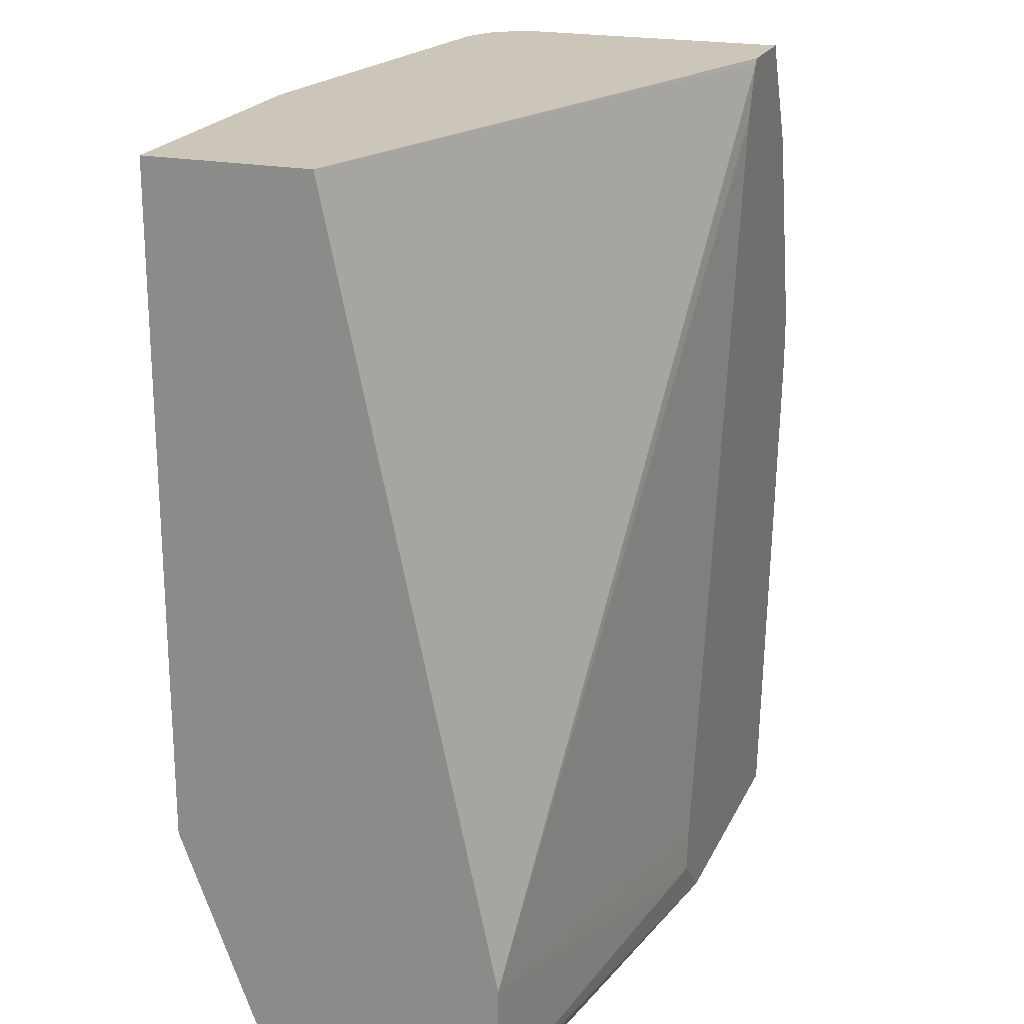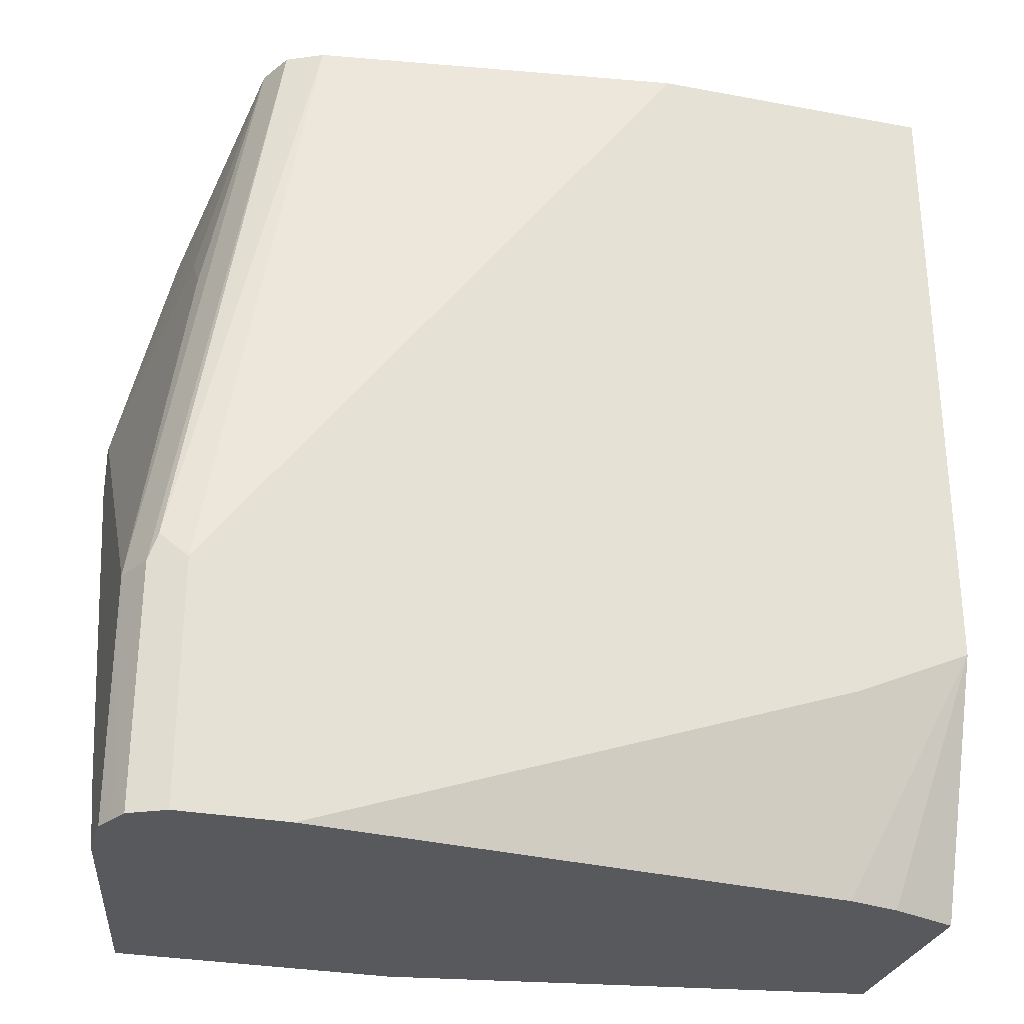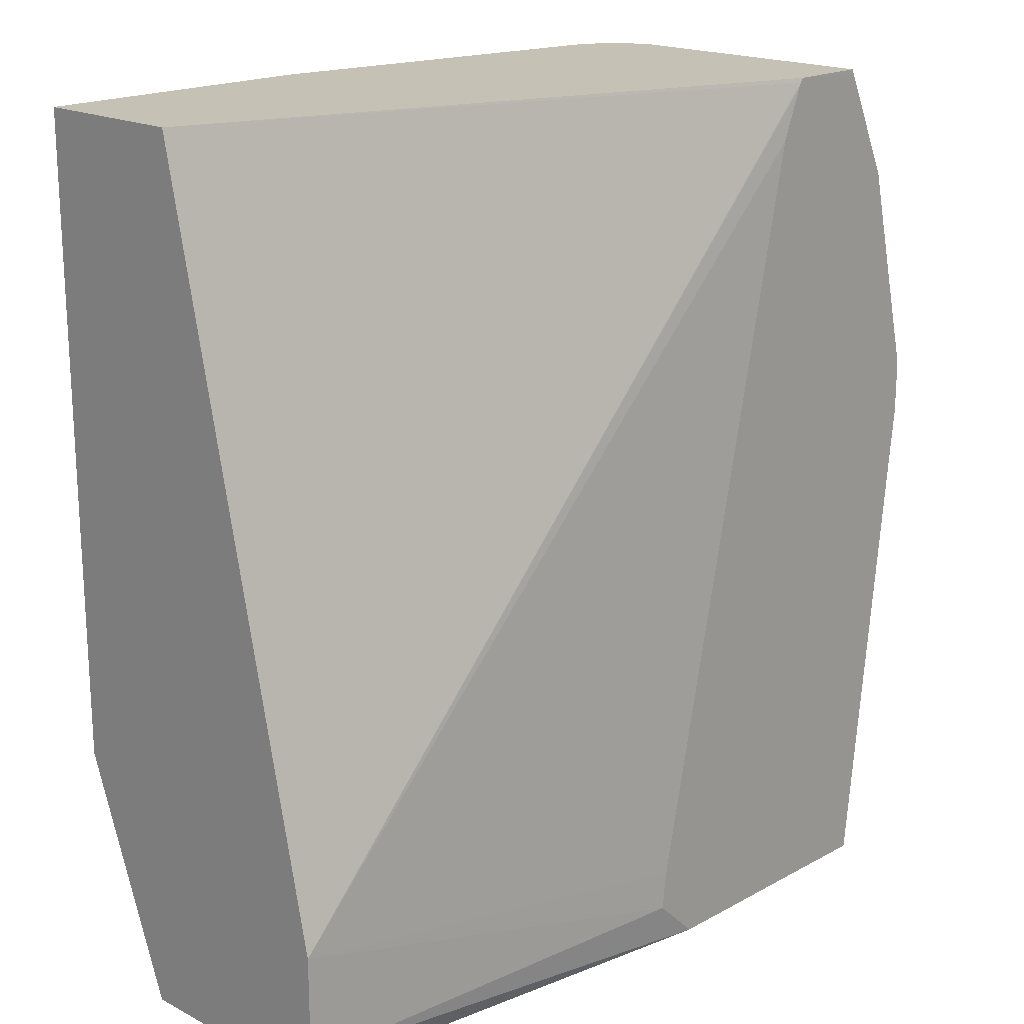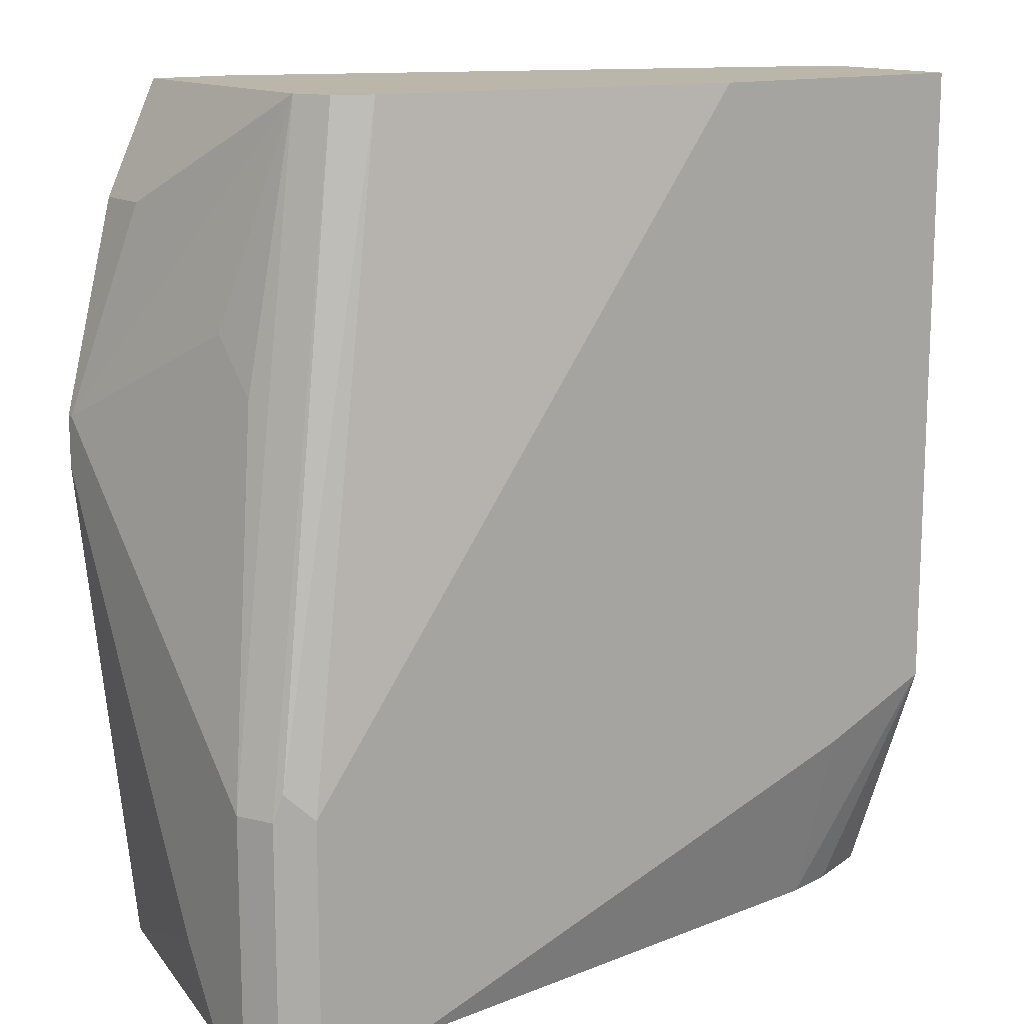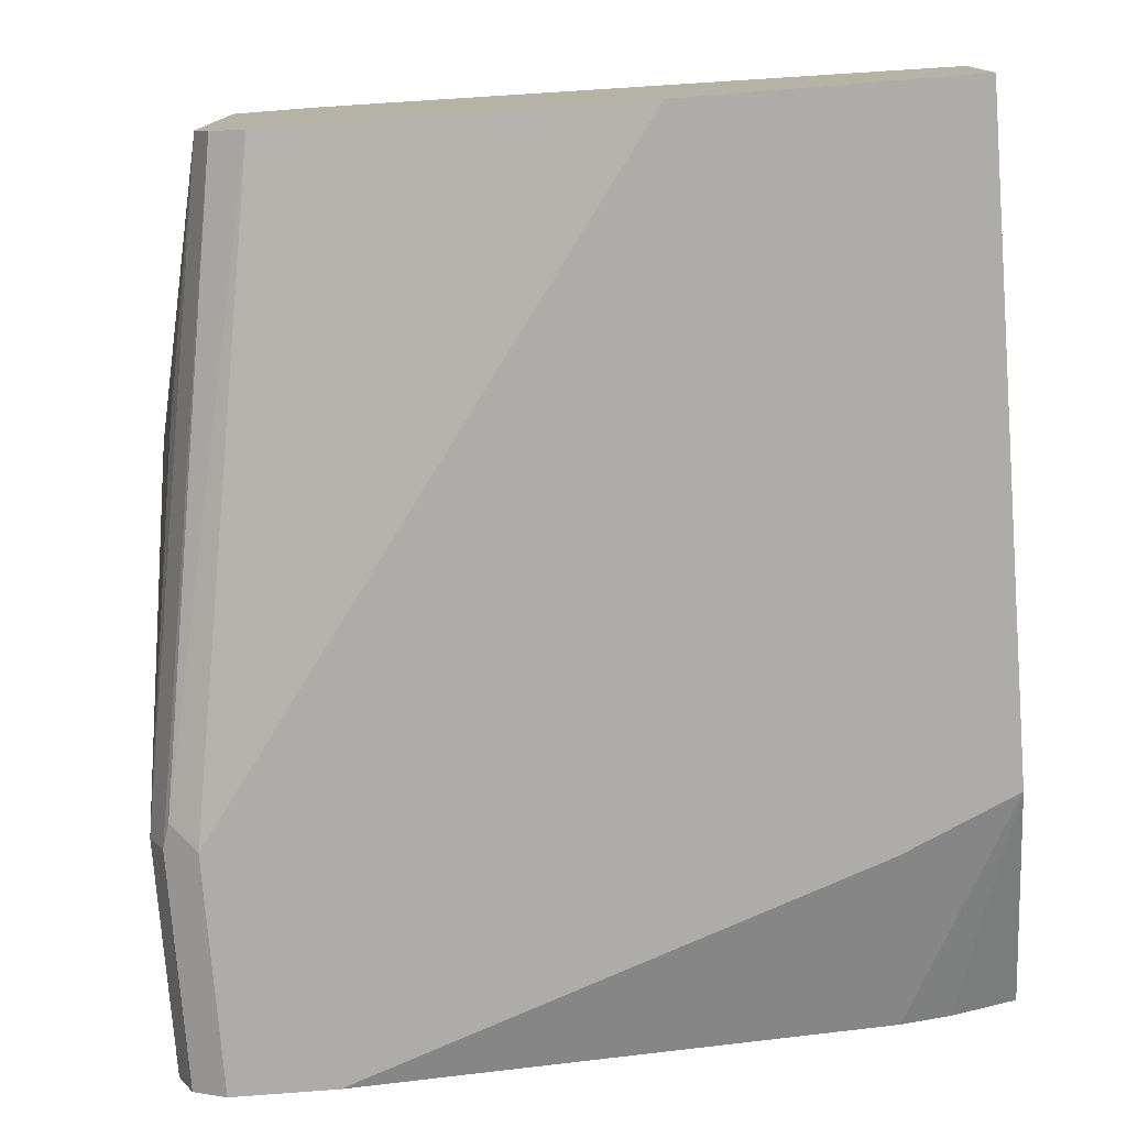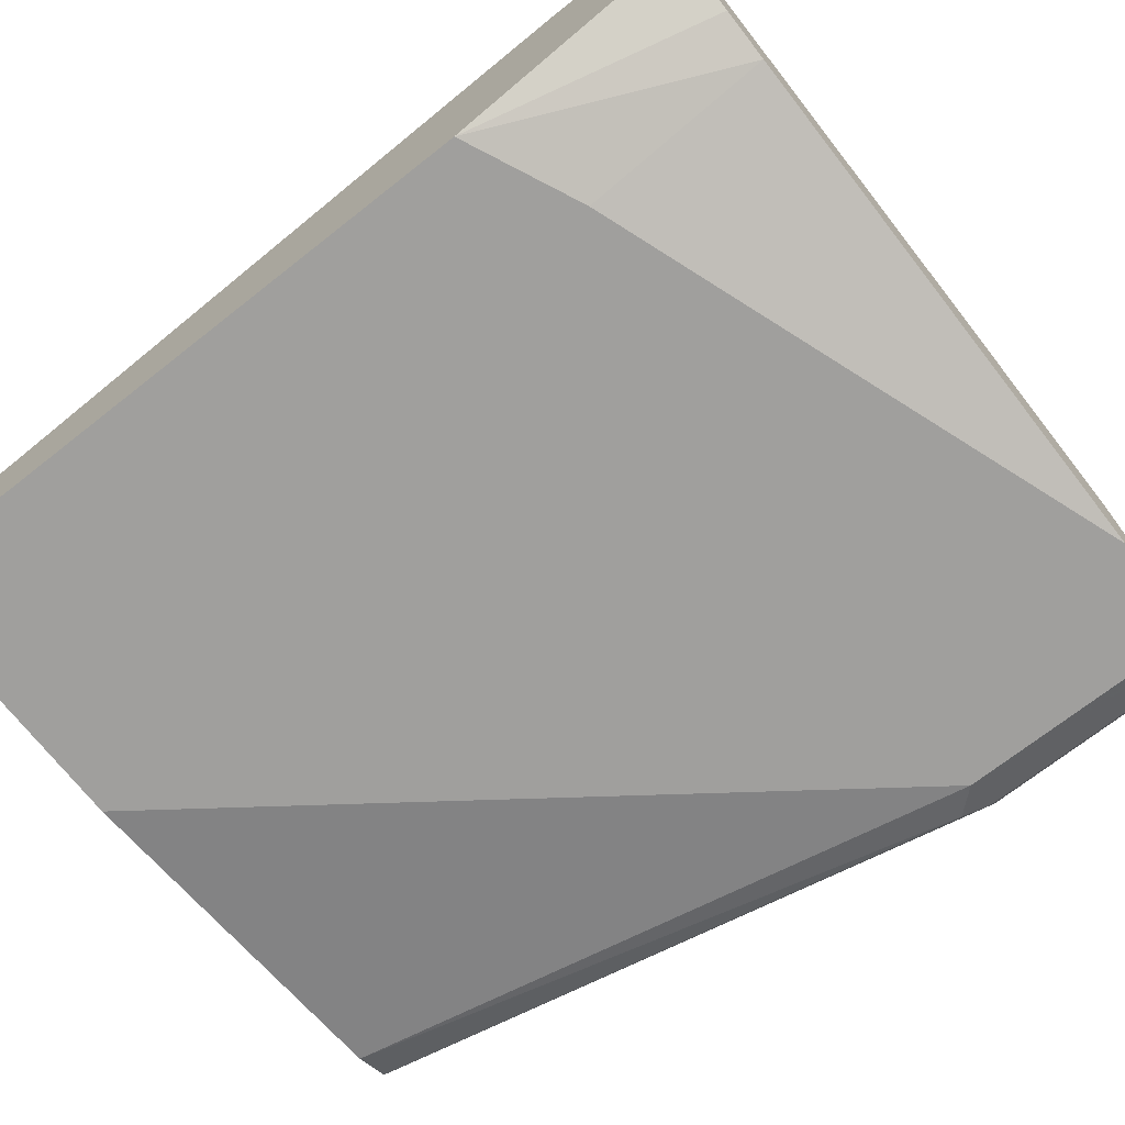
<metadata>
{"format":"obj","ext":"obj","renderer":"f3d","projection":"perspective","resolution":1024,"background":"white","views":[{"elev":21.0,"azim":-70.5,"up":"+Y"},{"elev":-29.5,"azim":164.6,"up":"+Y"},{"elev":18.8,"azim":-45.8,"up":"+Y"},{"elev":13.9,"azim":144.8,"up":"+Y"},{"elev":-76.8,"azim":-175.5,"up":"+Z"},{"elev":-71.4,"azim":-51.9,"up":"+Z"}]}
</metadata>
<code>
v -0.003726 0.08388 -0.2699
v 0.01987 0.08388 -0.279
v -0.003726 0.08388 -0.1941
v -0.003726 0.1699 -0.3021
v 0.03779 0.08388 -0.2832
v 0.1669 0.08388 -0.1677
v -0.003726 0.09192 -0.1901
v 0.03779 0.1511 -0.3021
v -0.003726 0.3988 -0.3021
v 0.2266 0.08388 -0.3021
v -0.003726 0.09442 -0.1888
v 0.2637 0.08388 -0.1677
v 0.1509 0.09917 -0.1677
v -0.003726 0.3988 -0.2455
v 0.09669 0.3988 -0.3021
v 0.2643 0.08388 -0.3021
v -0.003726 0.1322 -0.1888
v 0.2643 0.08388 -0.1699
v 0.2832 0.2643 -0.1677
v 0.1522 0.111 -0.1677
v 0.2154 0.3972 -0.1677
v 0.2165 0.3988 -0.1677
v 0.2266 0.3988 -0.2832
v 0.2643 0.1699 -0.3021
v 0.2699 0.08388 -0.2993
v 0.1525 0.1133 -0.1677
v 0.2077 0.3776 -0.1677
v 0.2147 0.3957 -0.1677
v 0.2832 0.08388 -0.2643
v 0.2832 0.1133 -0.2455
v 0.2832 0.2832 -0.1677
v 0.2168 0.3988 -0.1677
v 0.2391 0.3988 -0.2769
v 0.2737 0.1794 -0.2974
v 0.2769 0.08388 -0.2958
v 0.2769 0.1699 -0.2958
v 0.2832 0.08388 -0.2832
v 0.2832 0.2832 -0.1699
v 0.2643 0.3587 -0.1677
v 0.2454 0.3965 -0.1677
v 0.2454 0.3988 -0.1677
v 0.2399 0.3988 -0.2754
v 0.2832 0.1699 -0.2832
v 0.2797 0.08388 -0.2902
v 0.2643 0.321 -0.2455
v 0.2454 0.3988 -0.2643
v 0.2643 0.3587 -0.1888
v 0.2632 0.361 -0.1677
v 0.2537 0.3799 -0.1677
v 0.2643 0.3021 -0.2643
f 17 28 21
f 18 29 30
f 18 30 19
f 19 37 43
f 19 29 37
f 19 43 38
f 17 27 28
f 19 38 31
f 19 30 29
f 17 26 27
f 12 18 19
f 16 24 25
f 15 23 24
f 14 17 21
f 14 21 22
f 13 20 17
f 11 13 17
f 9 23 15
f 9 33 23
f 23 33 34
f 17 20 26
f 23 34 24
f 39 46 41
f 25 34 36
f 45 50 46
f 43 50 45
f 43 46 50
f 42 46 43
f 41 49 48
f 40 49 41
f 39 41 48
f 9 42 33
f 39 47 46
f 38 46 47
f 24 34 25
f 38 45 46
f 37 44 43
f 36 43 44
f 35 36 44
f 33 36 34
f 33 43 36
f 33 42 43
f 32 40 41
f 31 47 39
f 31 38 47
f 25 36 35
f 38 43 45
f 9 46 42
f 6 22 21
f 9 32 41
f 2 4 5
f 1 4 2
f 1 9 4
f 1 14 9
f 9 41 46
f 1 11 17
f 1 7 11
f 1 3 7
f 1 6 3
f 3 6 7
f 1 12 6
f 1 29 18
f 1 37 29
f 1 44 37
f 1 35 44
f 1 25 35
f 1 16 25
f 1 10 16
f 1 5 10
f 1 2 5
f 1 18 12
f 4 8 5
f 1 17 14
f 4 15 24
f 9 22 32
f 9 14 22
f 6 13 11
f 4 9 15
f 6 26 20
f 6 27 26
f 6 28 27
f 6 21 28
f 6 32 22
f 6 40 32
f 6 20 13
f 6 48 49
f 6 49 40
f 4 24 16
f 4 10 8
f 5 8 10
f 4 16 10
f 6 12 19
f 6 19 31
f 6 31 39
f 6 39 48
f 6 11 7

</code>
